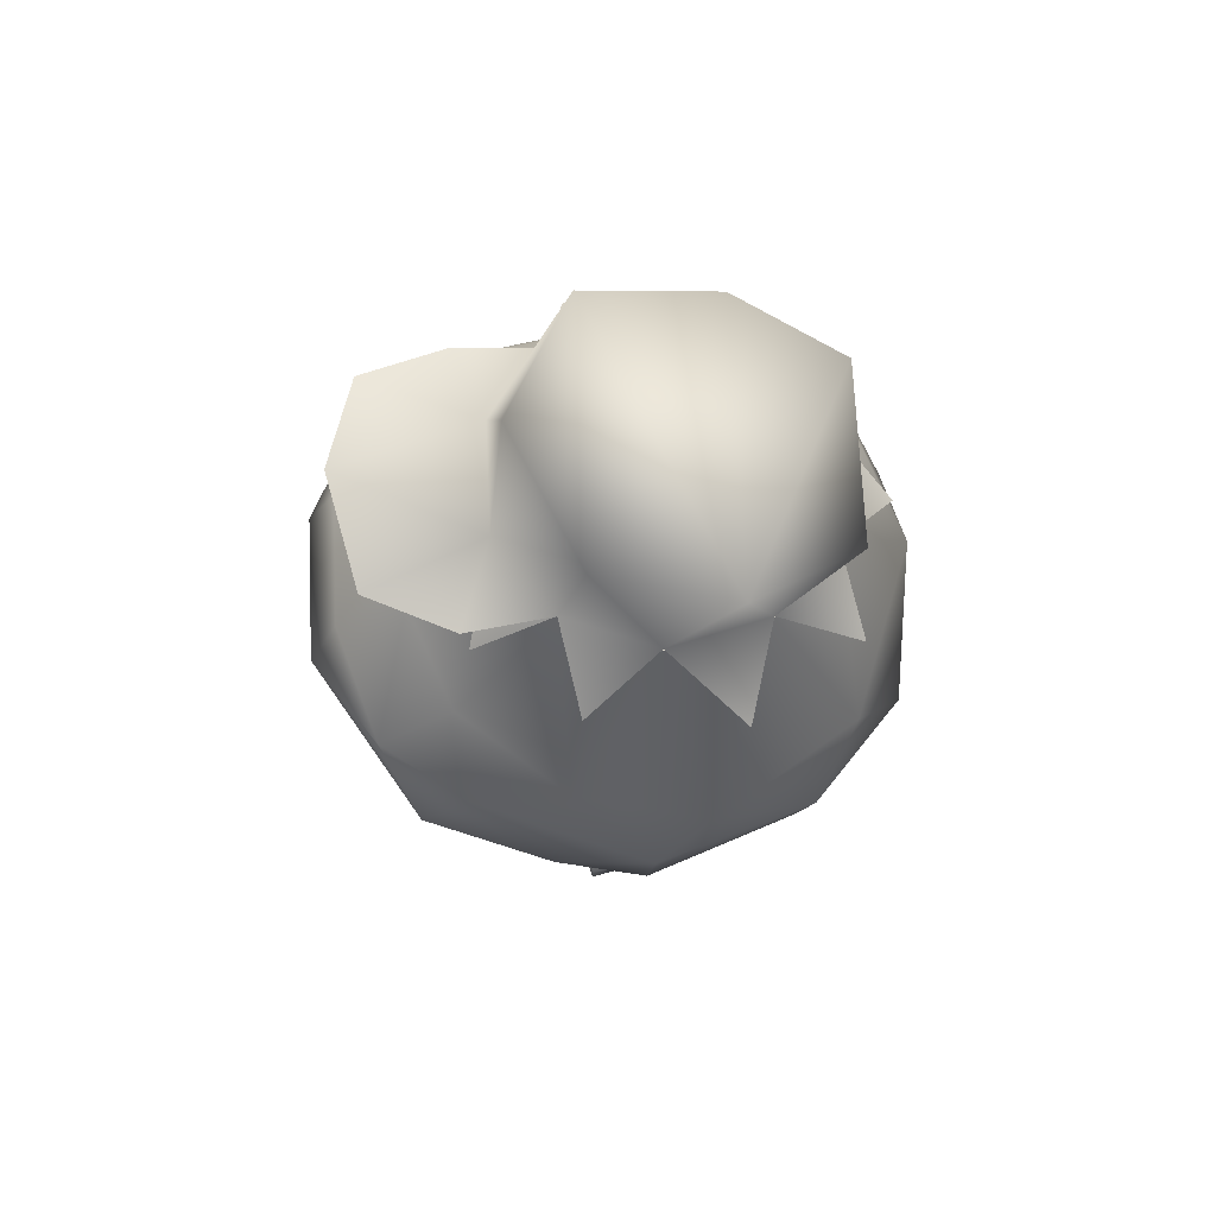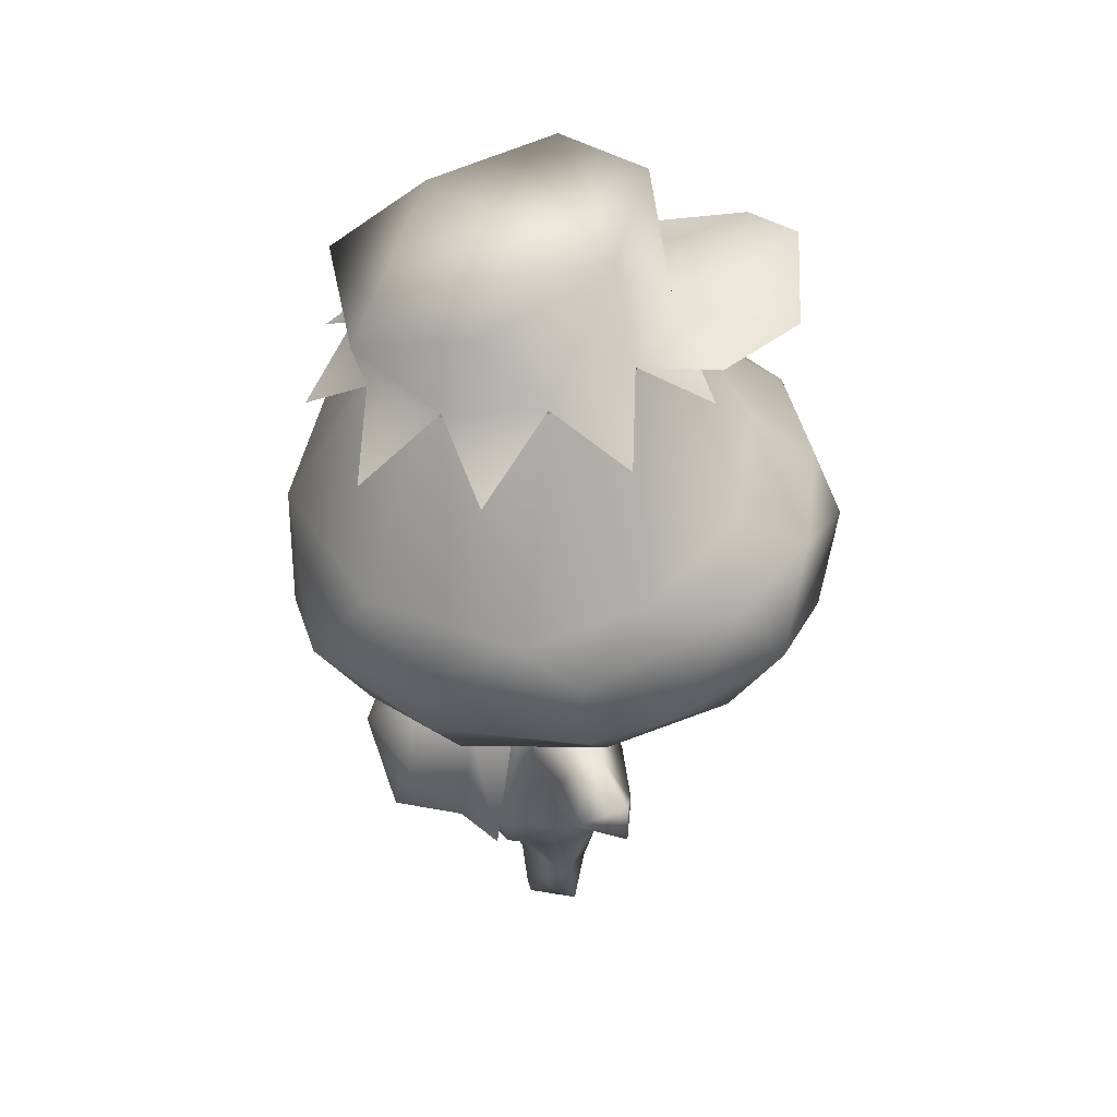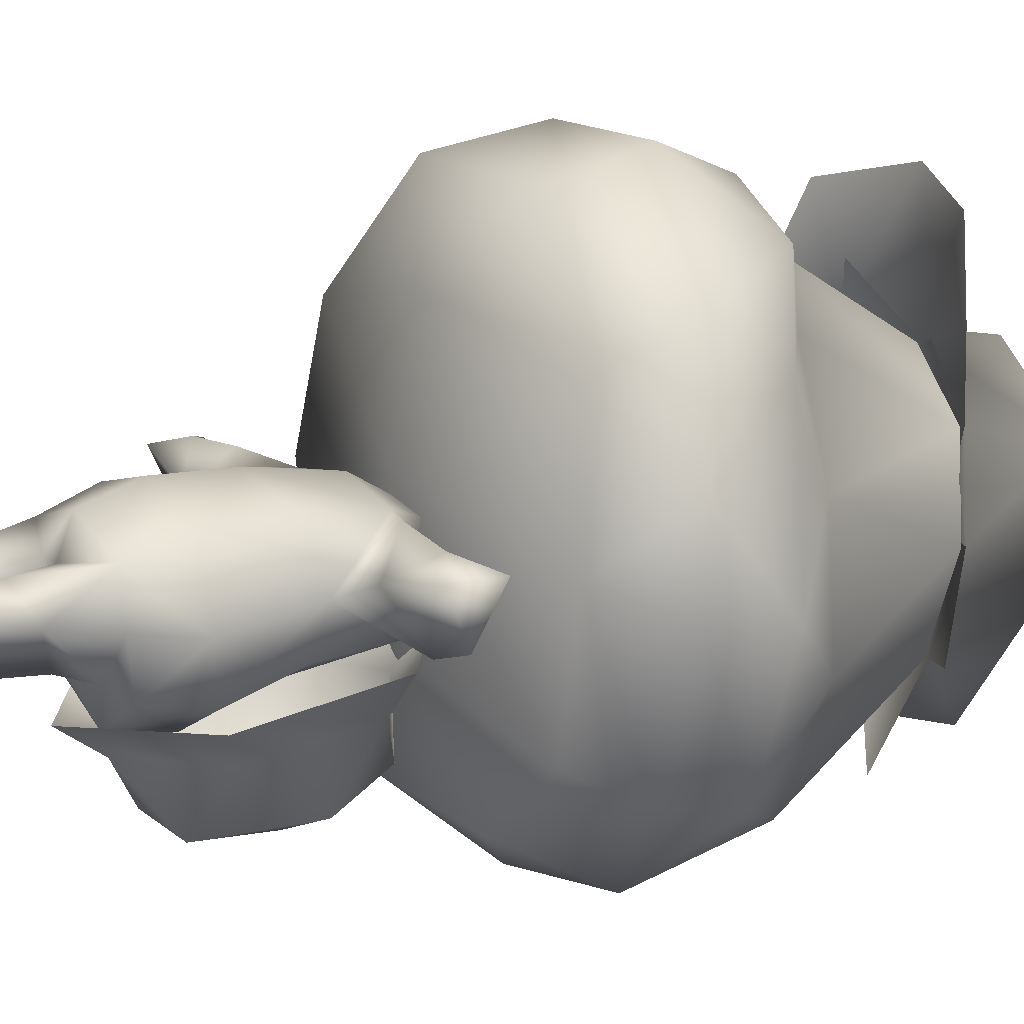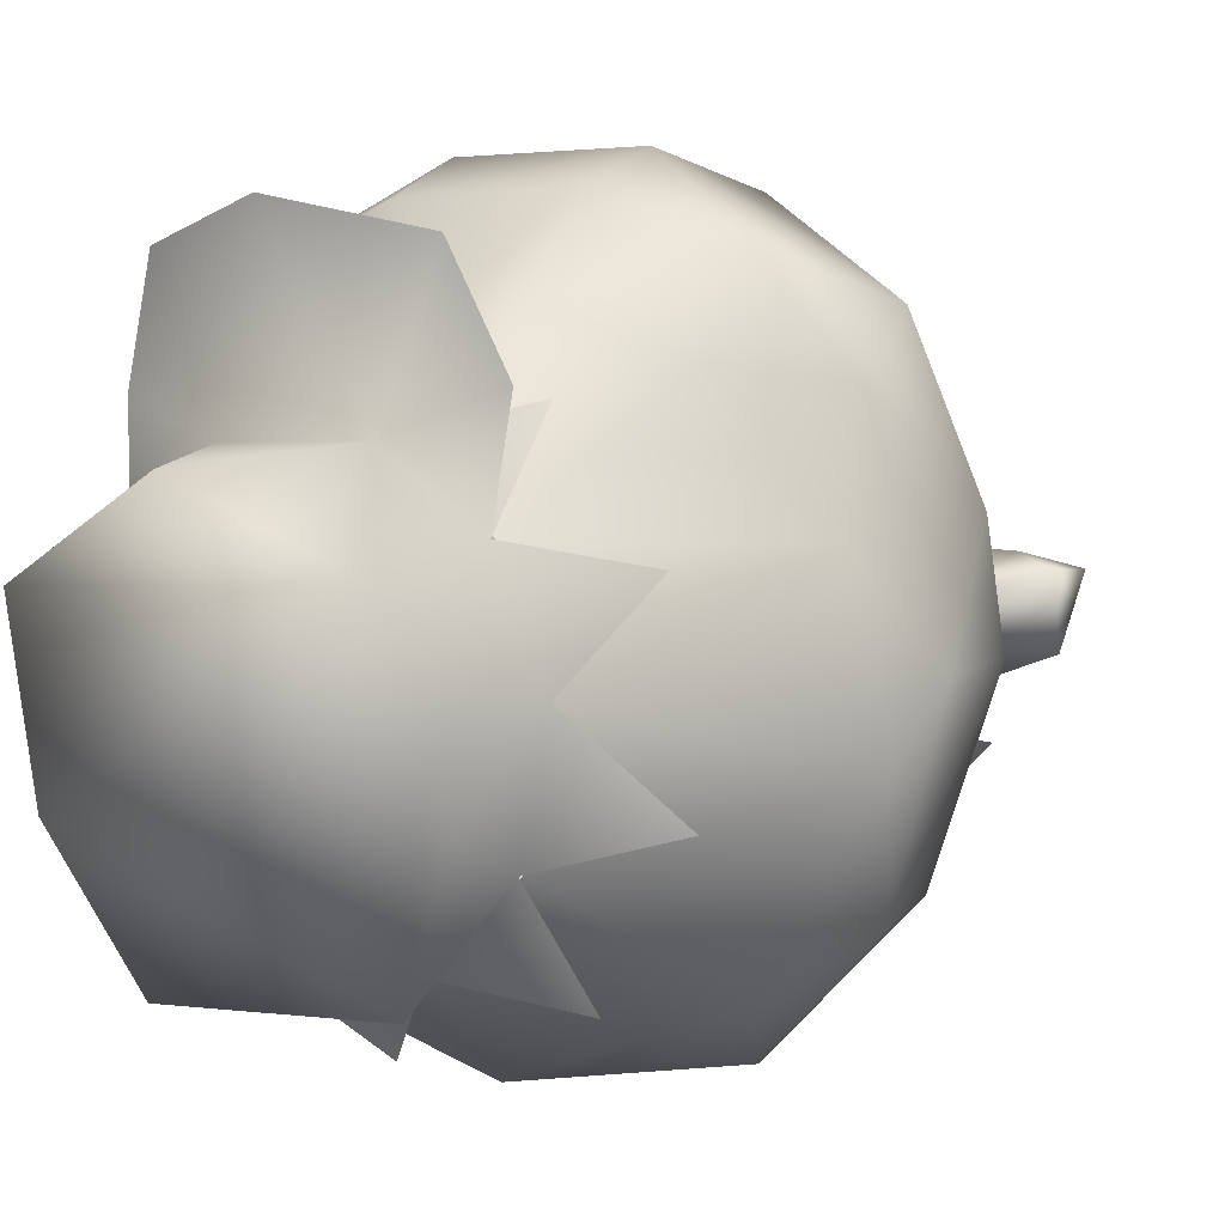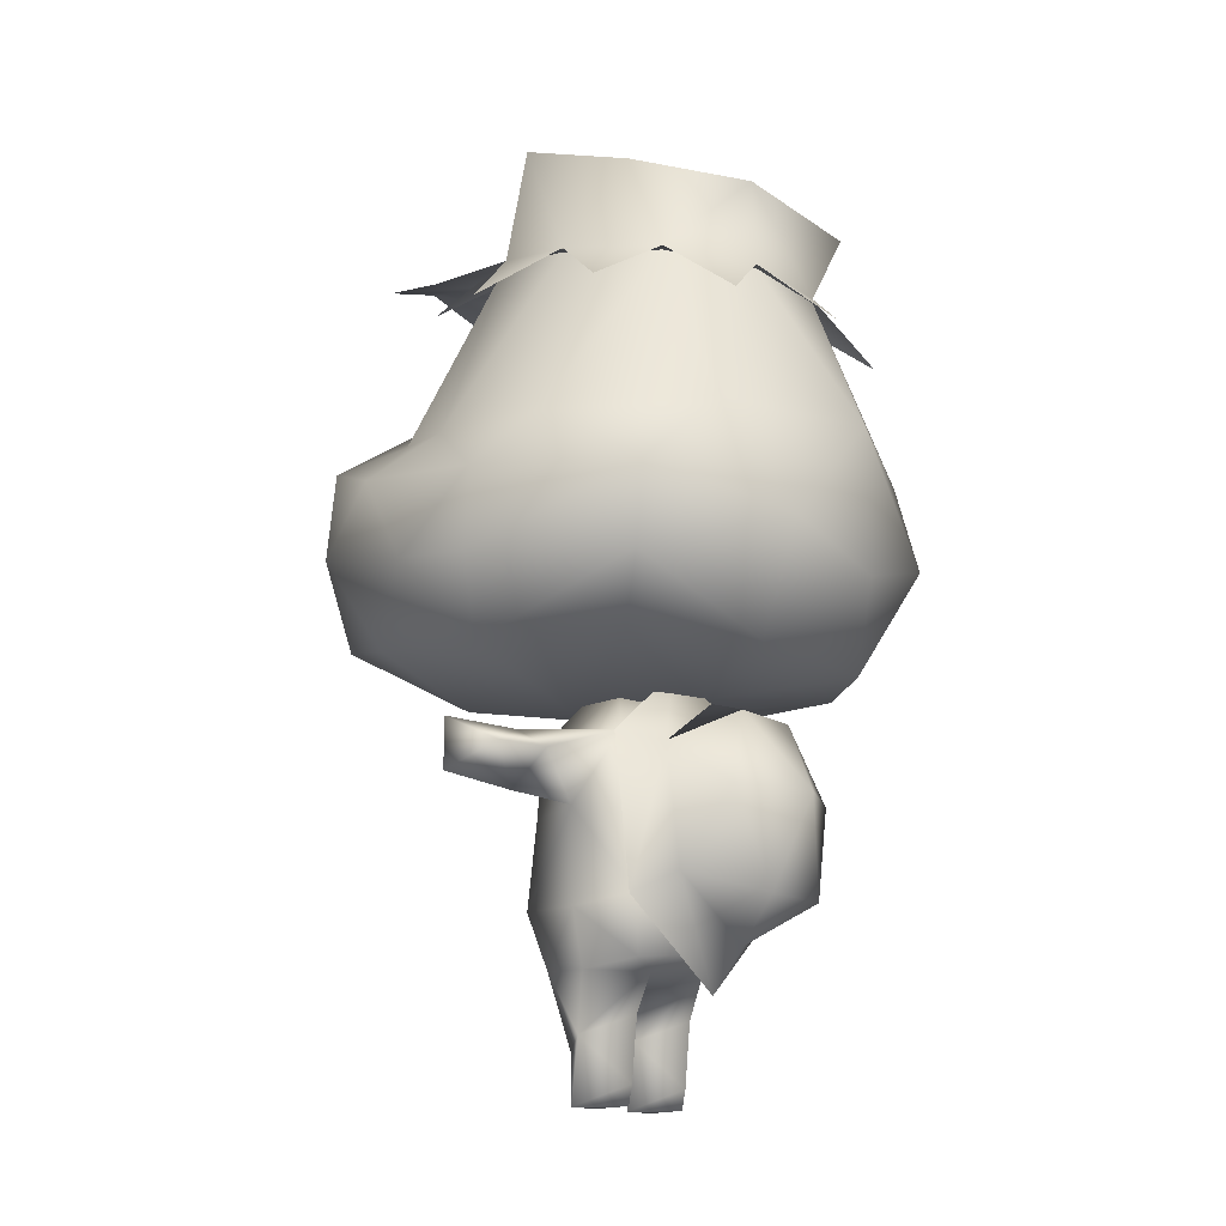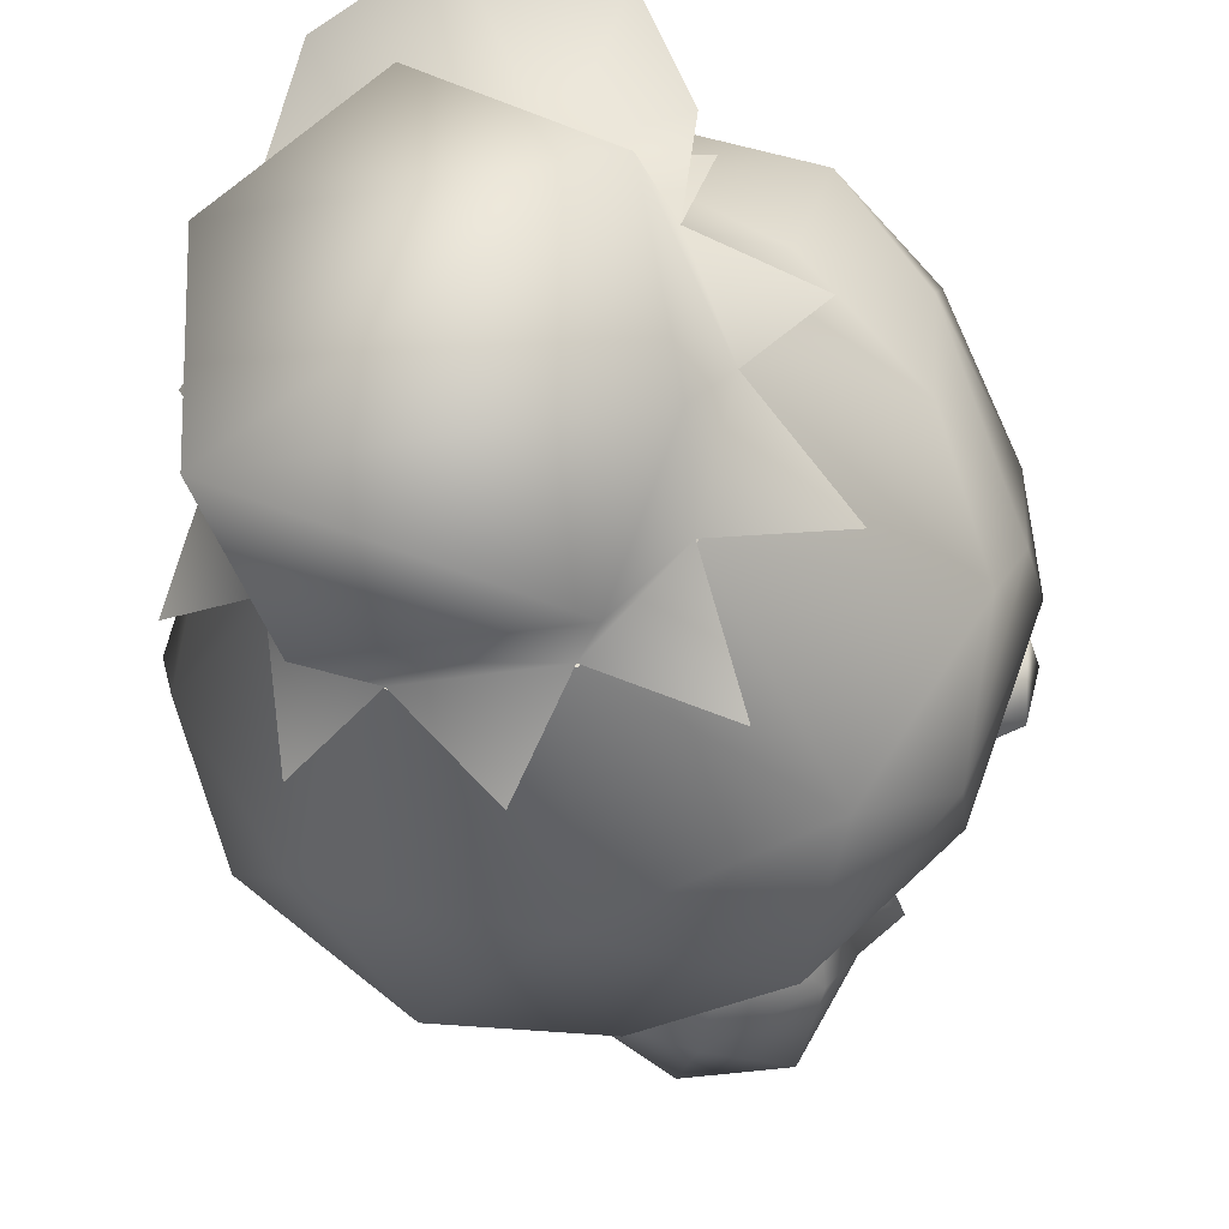
<metadata>
{"format":"obj","ext":"obj","renderer":"f3d","projection":"perspective","resolution":1024,"background":"white","views":[{"elev":71.9,"azim":87.2,"up":"+Y"},{"elev":41.4,"azim":-101.0,"up":"+Y"},{"elev":14.8,"azim":58.7,"up":"+Z"},{"elev":1.4,"azim":-149.0,"up":"+Z"},{"elev":-14.7,"azim":124.2,"up":"+Y"},{"elev":-28.5,"azim":-165.1,"up":"+Z"}]}
</metadata>
<code>
v -0.2415 0.6086 0.1438
v -0.2431 0.6384 0.0461
v -0.2869 0.5757 -0.0326
v -0.1623 0.6657 0.1538
v -0.1844 0.6431 0.228
v -0.07215 0.721 0.1929
v -0.07277 0.6688 0.2644
v -0.00614 0.721 0.1929
v 0.06075 0.6687 0.2644
v 0.05987 0.7209 0.1929
v 0.1726 0.6429 0.228
v 0.15 0.6655 0.1538
v 0.2257 0.6084 0.1438
v 0.2311 0.6383 0.0461
v 0.2869 0.5765 -0.03217
v 0.08312 0.1274 -0.02086
v 0.1073 0.1849 -0.02672
v 0.07006 0.1288 0.02905
v 0.07382 0.1364 -0.0786
v 0.03972 0.1259 -0.07076
v -0.005573 0.1434 -0.123
v -0.005502 0.1154 -0.06291
v -0.05099 0.1259 -0.07076
v -0.005502 0.1136 -0.02249
v -0.01905 0.1074 0.01718
v 0.007767 0.1074 0.01718
v -0.005799 0.1279 0.05208
v 0.0806 0.187 0.04673
v -0.2379 0.5697 -0.1925
v -0.2837 0.4947 -0.02556
v -0.225 0.487 -0.178
v -0.125 0.5261 -0.2881
v -0.09837 0.421 -0.229
v -0.003537 0.4938 -0.2975
v 0.08716 0.4202 -0.2294
v 0.1201 0.5261 -0.2881
v 0.2241 0.4872 -0.1779
v 0.2327 0.5697 -0.1925
v 0.2818 0.4951 -0.02534
v -0.2278 0.4252 0.007917
v -0.1927 0.423 -0.1454
v -0.00712 0.3964 -0.1014
v 0.1922 0.4234 -0.1452
v 0.2218 0.4252 0.007917
v -0.03403 4.7e-05 0.006167
v -0.05352 0.05388 0.02197
v -0.07491 0 0.006167
v -0.02182 0.06677 -0.01017
v -0.05348 0.02046 -0.04963
v -0.05353 0.08619 -0.05528
v -0.08724 0.06671 -0.01017
v -0.09453 0.1274 -0.02086
v 0.06209 0 0.006167
v 0.0407 0.05388 0.02197
v 0.02121 4.7e-05 0.006167
v 0.07442 0.06671 -0.01017
v 0.04065 0.02046 -0.04963
v 0.04071 0.08619 -0.05528
v 0.009003 0.06677 -0.01017
v 0.2655 0.5067 0.06656
v 0.1917 0.4413 0.1476
v -0.005835 0.3931 0.04246
v -0.005701 0.4201 0.1888
v -0.2036 0.4414 0.1476
v 0.05002 0.8135 -0.2067
v -0.006326 0.6465 -0.2936
v -0.06261 0.8135 -0.2067
v 0.1691 0.6386 -0.2328
v 0.1221 0.8235 -0.1425
v 0.2584 0.6268 -0.08926
v 0.1511 0.8345 -0.04167
v -0.1816 0.6386 -0.2328
v -0.2719 0.6269 -0.08926
v -0.006063 0.2064 -0.1341
v 0.08891 0.1963 -0.08736
v -0.1033 0.1963 -0.08736
v -0.08536 0.1364 -0.0786
v -0.1215 0.1849 -0.02672
v -0.08162 0.1288 0.02905
v 0.0792 0.8728 -0.04783
v 0.04899 0.8689 0.1067
v 0.122 0.8574 0.05063
v -0.06174 0.8689 0.1067
v -0.09154 0.8728 -0.04783
v -0.1348 0.8575 0.05063
v -0.1634 0.8394 -0.04167
v -0.1345 0.8283 -0.1425
v -0.06261 0.8182 -0.2067
v 0.05002 0.8182 -0.2067
v 0.1221 0.8283 -0.1425
v -0.1345 0.8235 -0.1425
v -0.1634 0.8345 -0.04167
v -0.2766 0.5068 0.06656
v -0.2348 0.5345 0.1957
v 0.2228 0.5343 0.1957
v -0.05344 3.2e-05 -0.04571
v 0.1511 0.8393 -0.04167
v 0.04062 3.2e-05 -0.04571
v -0.005902 0.1867 0.06951
v -0.08979 0.187 0.04673
v -0.08736 0.3581 -0.0626
v -0.1639 0.3531 0.009584
v -0.07936 0.3518 0.03831
v -0.1912 0.3247 -0.04617
v -0.1066 0.285 -0.01608
v -0.172 0.2924 0.009891
v -0.1419 0.3285 0.04601
v -0.2137 0.3237 0.0404
v -0.2531 0.3528 0.02786
v -0.2442 0.3252 -0.02857
v -0.2524 0.3006 0.02852
v 0.0686 0.3518 0.03831
v 0.1511 0.3531 0.009584
v 0.07665 0.3581 -0.0626
v 0.1291 0.3285 0.04601
v 0.09584 0.285 -0.01608
v 0.1592 0.2924 0.009891
v 0.1784 0.3247 -0.04617
v 0.2314 0.3252 -0.02857
v 0.2403 0.3528 0.02786
v 0.2009 0.3237 0.0404
v 0.2396 0.3006 0.02852
v 0.04899 0.864 0.1067
v 0.122 0.8525 0.05063
v -0.06174 0.8641 0.1067
v -0.1348 0.8527 0.05063
v -0.08084 0.5876 0.2975
v 0.0686 0.5875 0.2975
v -0.1032 0.4774 0.2751
v 0.08839 0.4759 0.2736
v -0.08494 0.2784 0.04101
v -0.005674 0.2666 0.06621
v -0.005084 0.3543 0.05143
v -0.00541 0.442 -0.002286
v 0.07276 0.2784 0.04101
v -0.08778 0.2792 -0.06791
v -0.005705 0.2826 -0.1071
v -0.005778 0.3638 -0.09454
v 0.07858 0.2792 -0.06791
v 0.08376 0.8905 -0.2227
v -0.09658 0.8905 -0.2227
v -0.1523 0.9225 -0.1127
v -0.1366 0.9718 0.02357
v 0.1238 0.9718 0.02357
v 0.1395 0.9225 -0.1127
v -0.00641 1 0.08907
v -0.007013 0.1042 -0.1114
v 0.08645 0.2126 -0.1349
v 0.1168 0.1901 -0.09804
v -0.008305 0.1498 -0.145
v -0.1007 0.2122 -0.1351
v -0.04955 0.1914 -0.2063
v -0.09278 0.2917 -0.1922
v -0.003526 0.2912 -0.2288
v -0.04913 0.3705 -0.176
v 0.03774 0.3702 -0.176
v -0.004069 0.3908 -0.115
v 0.08516 0.3386 -0.1198
v -0.003773 0.4289 -0.06982
v 0.1125 0.349 -0.07813
v -0.1312 0.1897 -0.09822
v -0.0959 0.3391 -0.1186
v -0.1228 0.3494 -0.0771
v 0.08097 0.291 -0.1921
v 0.03732 0.191 -0.2063
v -0.2116 0.7893 0.03258
v -0.1496 0.7622 -0.2307
v -0.006316 0.7637 -0.2662
v -0.006139 0.8285 0.1733
v 0.1297 0.7621 -0.2307
v 0.209 0.7744 -0.1191
v 0.1996 0.7892 0.03258
v -0.2224 0.7744 -0.1191
v -0.1465 0.8096 0.131
v 0.1348 0.8095 0.131
v 0.1311 0.848 0.1372
v 0.09735 0.8691 0.2237
v -0.00641 0.9071 0.2478
v -0.1439 0.848 0.1372
v -0.1102 0.8691 0.2237
g 19265_t.obj/AnonymousMesh0
f 1 2 3
f 4 2 1
f 5 4 1
f 6 4 5
f 7 6 5
f 8 6 7
f 9 8 7
f 10 8 9
f 11 10 9
f 12 10 11
f 13 12 11
f 14 12 13
f 15 14 13
f 16 17 18
f 19 17 16
f 20 19 16
f 21 19 20
f 22 21 20
f 23 21 22
f 24 23 22
f 25 23 24
f 26 25 24
f 27 25 26
f 18 27 26
f 28 27 18
f 17 28 18
f 29 30 3
f 31 30 29
f 32 31 29
f 33 31 32
f 34 33 32
f 35 33 34
f 36 35 34
f 37 35 36
f 38 37 36
f 39 37 38
f 15 39 38
f 31 40 30
f 41 40 31
f 33 41 31
f 42 41 33
f 35 42 33
f 43 42 35
f 37 43 35
f 44 43 37
f 39 44 37
f 45 46 47
f 48 46 45
f 49 48 45
f 50 48 49
f 51 50 49
f 23 50 51
f 52 23 51
f 53 54 55
f 56 54 53
f 57 56 53
f 58 56 57
f 59 58 57
f 20 58 59
f 26 20 59
f 60 39 15
f 44 39 60
f 61 44 60
f 62 44 61
f 63 62 61
f 64 62 63
f 65 66 67
f 68 66 65
f 69 68 65
f 70 68 69
f 71 70 69
f 14 70 71
f 32 66 34
f 72 66 32
f 29 72 32
f 73 72 29
f 3 73 29
f 2 73 3
f 21 74 75
f 76 74 21
f 77 76 21
f 78 76 77
f 52 78 77
f 79 78 52
f 80 81 82
f 83 81 80
f 84 83 80
f 85 83 84
f 84 85 86
f 84 87 86
f 88 87 84
f 84 88 80
f 89 88 80
f 90 89 80
f 72 67 66
f 91 67 72
f 73 91 72
f 92 91 73
f 2 92 73
f 64 40 62
f 93 40 64
f 94 93 64
f 1 93 94
f 18 56 16
f 54 56 18
f 26 54 18
f 59 54 26
f 60 95 61
f 13 95 60
f 15 13 60
f 62 43 44
f 42 43 62
f 41 42 62
f 36 66 68
f 34 66 36
f 96 49 45
f 47 49 96
f 47 51 49
f 46 51 47
f 51 79 52
f 46 79 51
f 46 25 79
f 48 25 46
f 48 23 25
f 50 23 48
f 80 97 90
f 80 97 82
f 98 57 53
f 55 57 98
f 55 59 57
f 54 59 55
f 20 56 58
f 16 56 20
f 3 93 1
f 30 93 3
f 15 70 14
f 38 70 15
f 24 20 26
f 22 20 24
f 19 75 17
f 21 75 19
f 38 68 70
f 36 68 38
f 23 77 21
f 52 77 23
f 99 27 28
f 100 27 99
f 27 79 25
f 100 79 27
f 47 96 45
f 55 98 53
f 30 40 93
f 62 40 41
f 79 100 78
f 101 102 103
f 104 102 101
f 105 104 101
f 106 104 105
f 107 106 105
f 108 106 107
f 102 108 107
f 109 108 102
f 110 109 102
f 111 109 110
f 106 111 110
f 108 111 106
f 112 113 114
f 115 113 112
f 116 115 112
f 117 115 116
f 118 117 116
f 119 117 118
f 113 119 118
f 120 119 113
f 121 120 113
f 122 120 121
f 117 122 121
f 119 122 117
f 110 104 106
f 102 104 110
f 103 107 105
f 102 107 103
f 121 115 117
f 113 115 121
f 118 114 113
f 116 114 118
f 108 109 111
f 120 122 119
f 123 10 124
f 8 10 123
f 125 8 123
f 6 8 125
f 126 6 125
f 4 6 126
f 2 4 126
f 124 14 71
f 12 14 124
f 10 12 124
f 126 92 2
f 127 7 5
f 9 7 127
f 128 9 127
f 11 9 128
f 95 11 128
f 13 11 95
f 94 5 1
f 127 5 94
f 129 127 94
f 130 127 129
f 63 129 64
f 130 129 63
f 61 130 63
f 130 128 127
f 95 128 130
f 61 95 130
f 129 94 64
f 100 105 78
f 131 105 100
f 132 131 100
f 103 131 132
f 133 103 132
f 134 103 133
f 112 134 133
f 114 134 112
f 132 112 133
f 135 112 132
f 28 135 132
f 116 135 28
f 17 116 28
f 75 116 17
f 105 76 78
f 136 76 105
f 101 136 105
f 137 136 101
f 138 137 101
f 114 137 138
f 137 76 136
f 74 76 137
f 75 74 137
f 139 137 114
f 75 137 139
f 116 75 139
f 99 132 100
f 28 132 99
f 134 101 103
f 138 101 134
f 105 131 103
f 135 116 112
f 114 138 134
f 139 114 116
f 88 140 89
f 141 140 88
f 87 141 88
f 142 141 87
f 86 142 87
f 143 142 86
f 85 143 86
f 83 143 85
f 97 144 82
f 145 144 97
f 90 145 97
f 140 145 90
f 89 140 90
f 143 145 142
f 144 145 143
f 146 144 143
f 141 145 140
f 142 145 141
f 83 146 143
f 81 146 83
f 81 144 146
f 82 144 81
f 147 148 149
f 150 148 147
f 151 150 147
f 152 150 151
f 153 152 151
f 154 152 153
f 155 154 153
f 156 154 155
f 157 156 155
f 157 156 158
f 159 158 157
f 160 158 159
f 161 151 147
f 162 151 161
f 163 162 161
f 159 162 163
f 148 164 158
f 165 164 148
f 150 165 148
f 152 165 150
f 164 156 158
f 154 156 164
f 165 154 164
f 152 154 165
f 162 153 151
f 155 153 162
f 157 155 162
f 149 158 160
f 148 158 149
f 85 86 166
f 87 88 167
f 88 89 168
f 81 83 169
f 170 89 90
f 90 97 171
f 172 97 82
f 173 86 87
f 83 85 174
f 175 82 81
f 159 157 162
f 81 176 82
f 177 176 81
f 178 177 81
f 179 83 85
f 180 83 179
f 83 178 81
f 180 178 83

</code>
